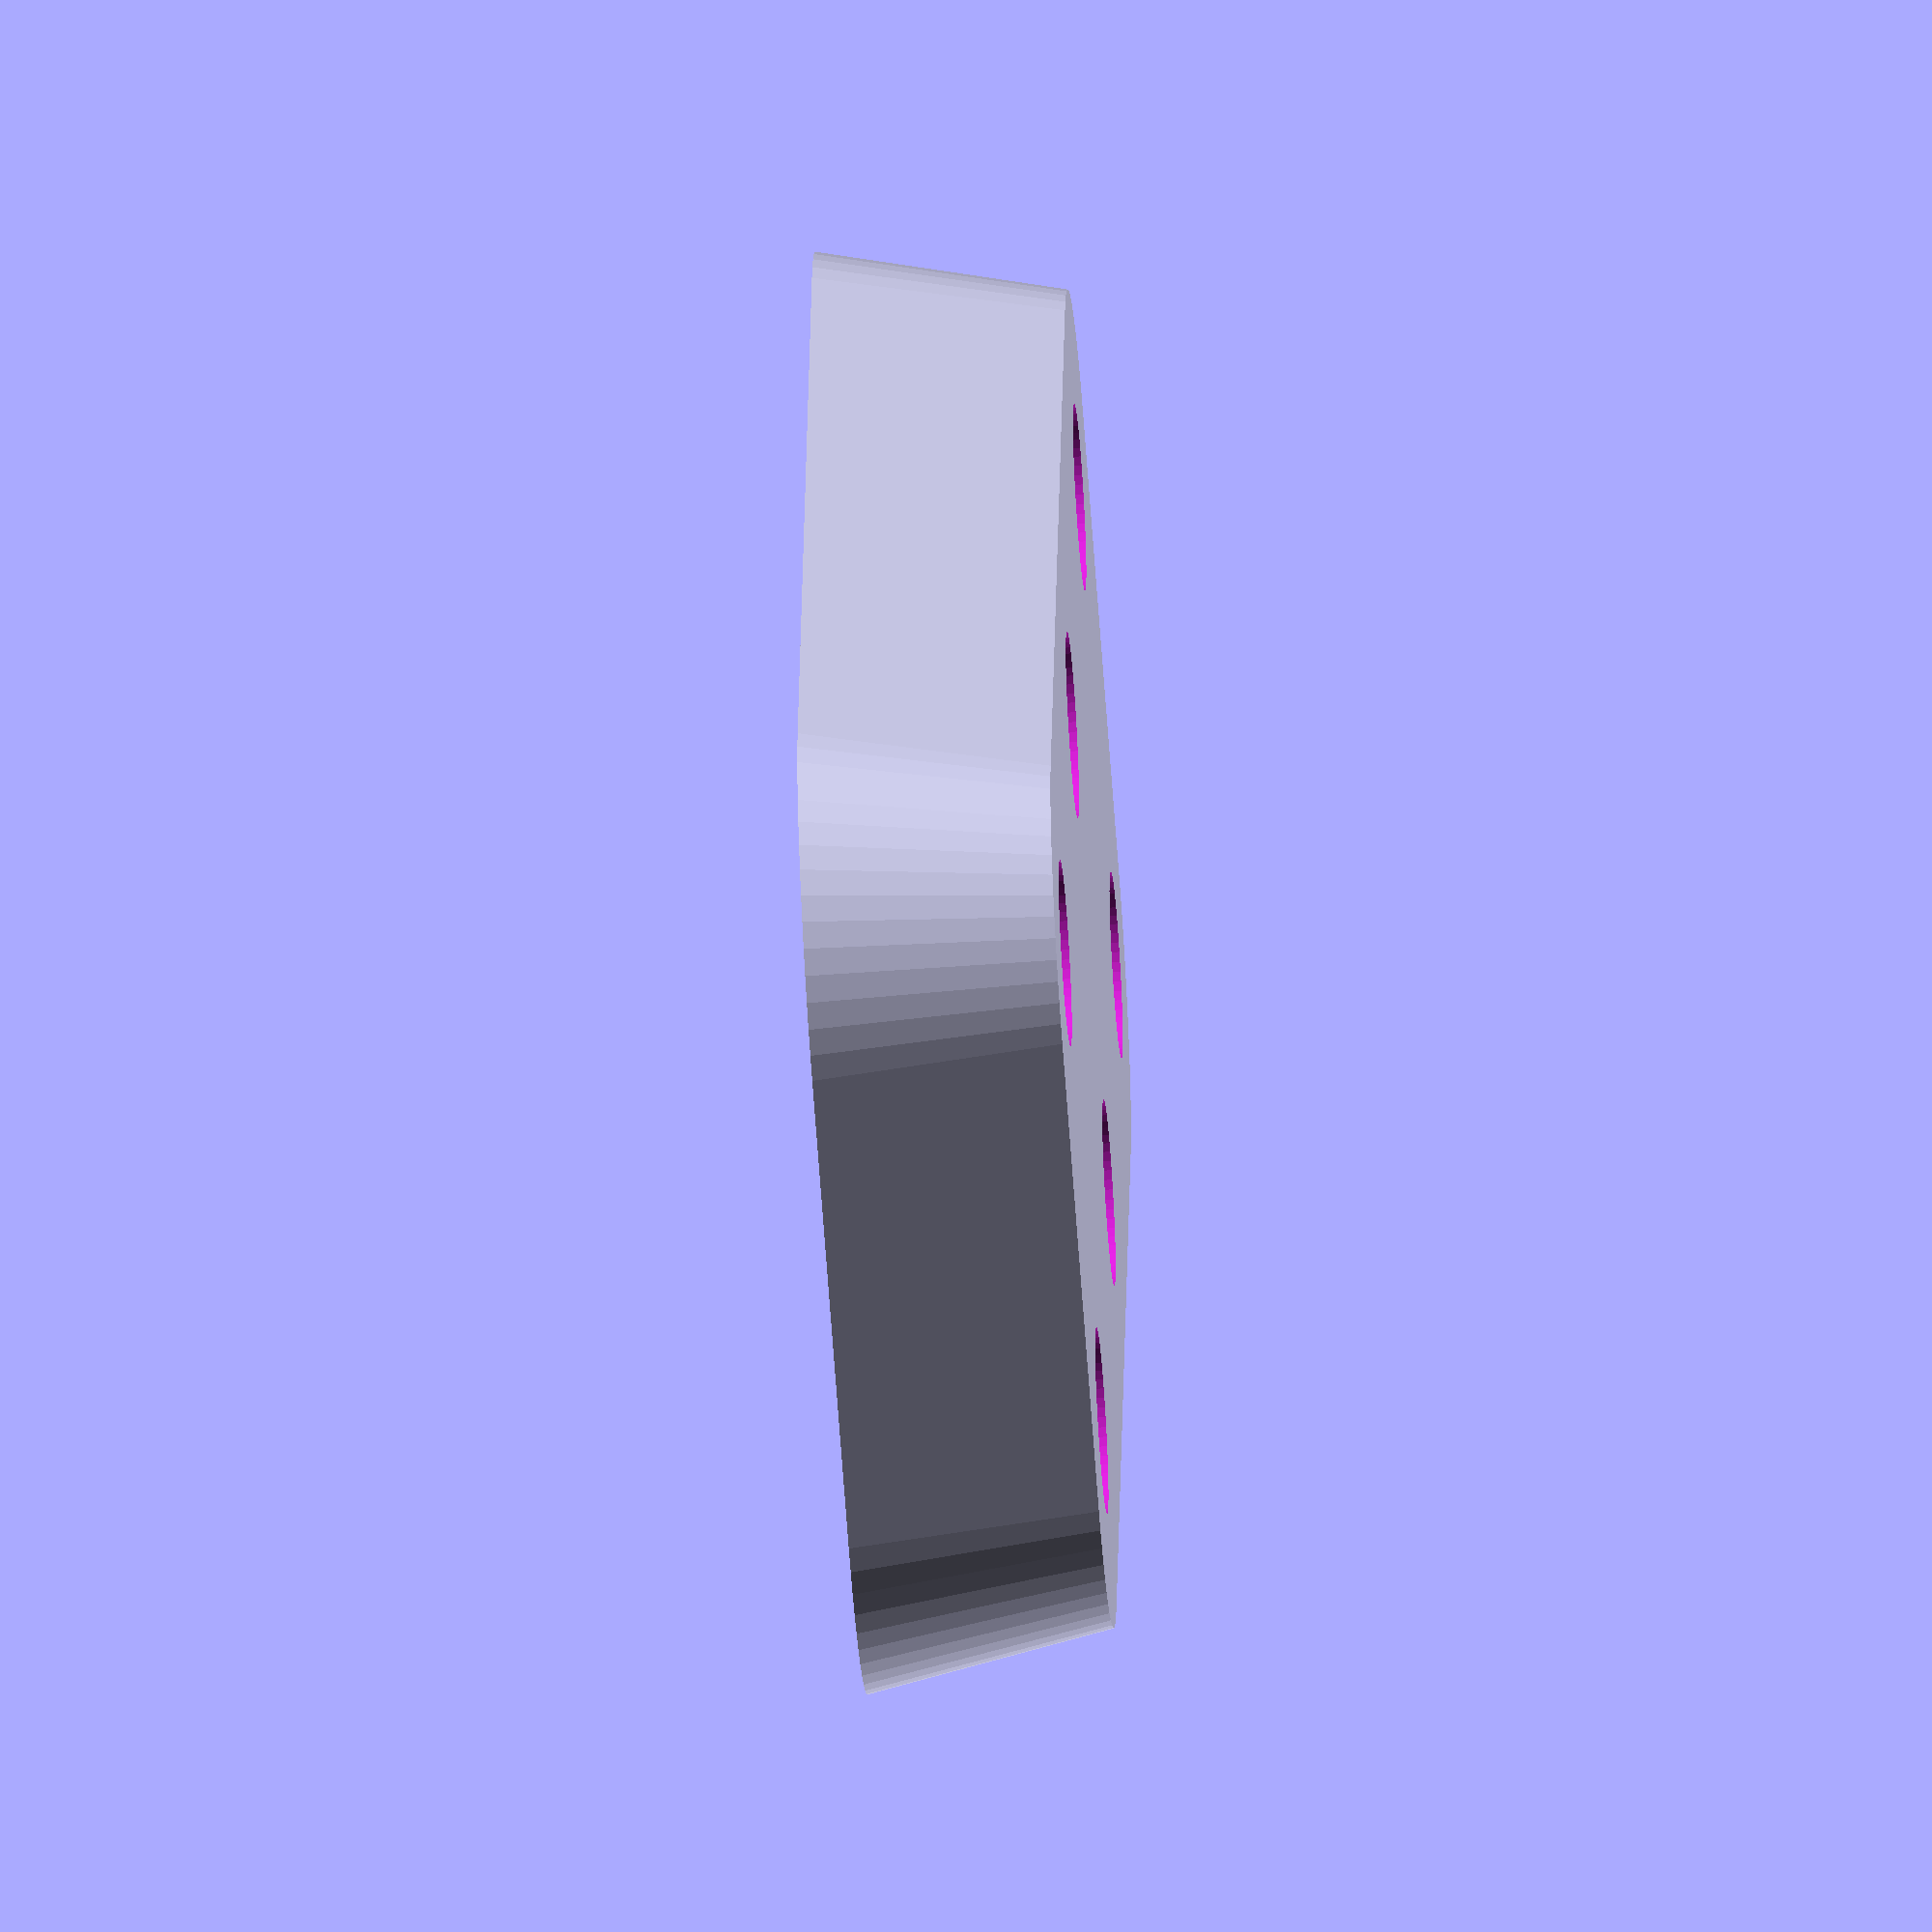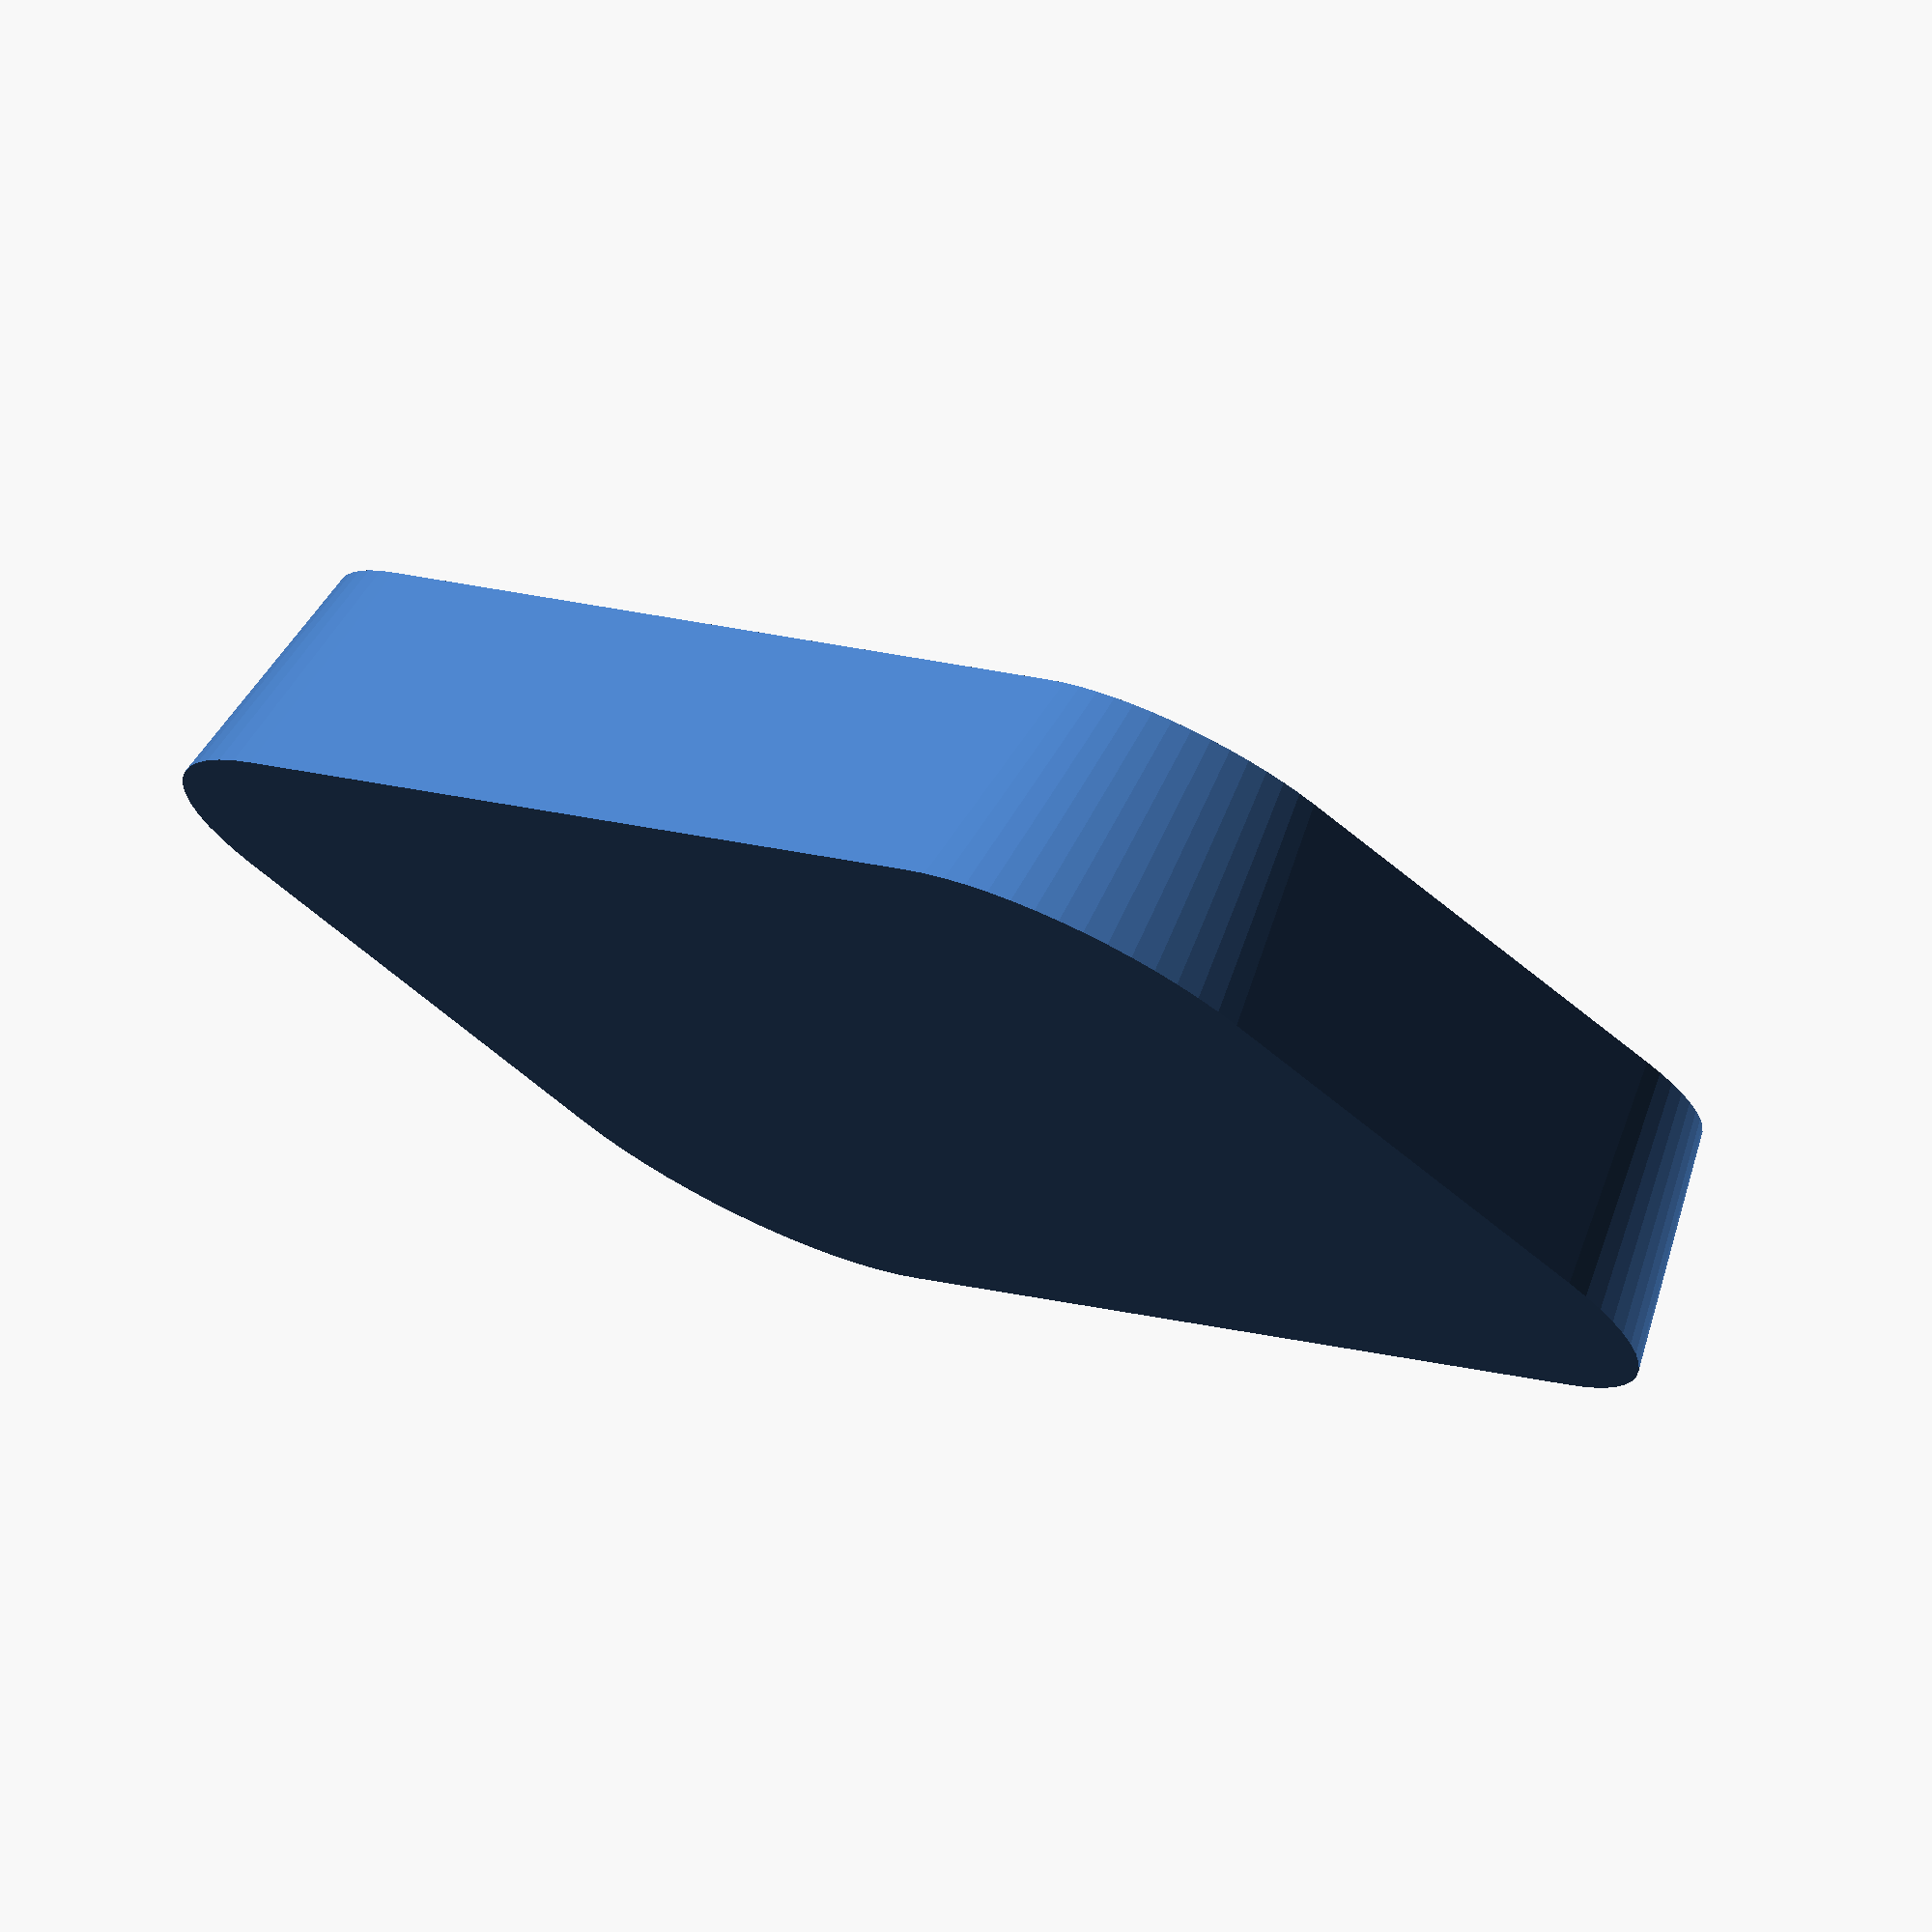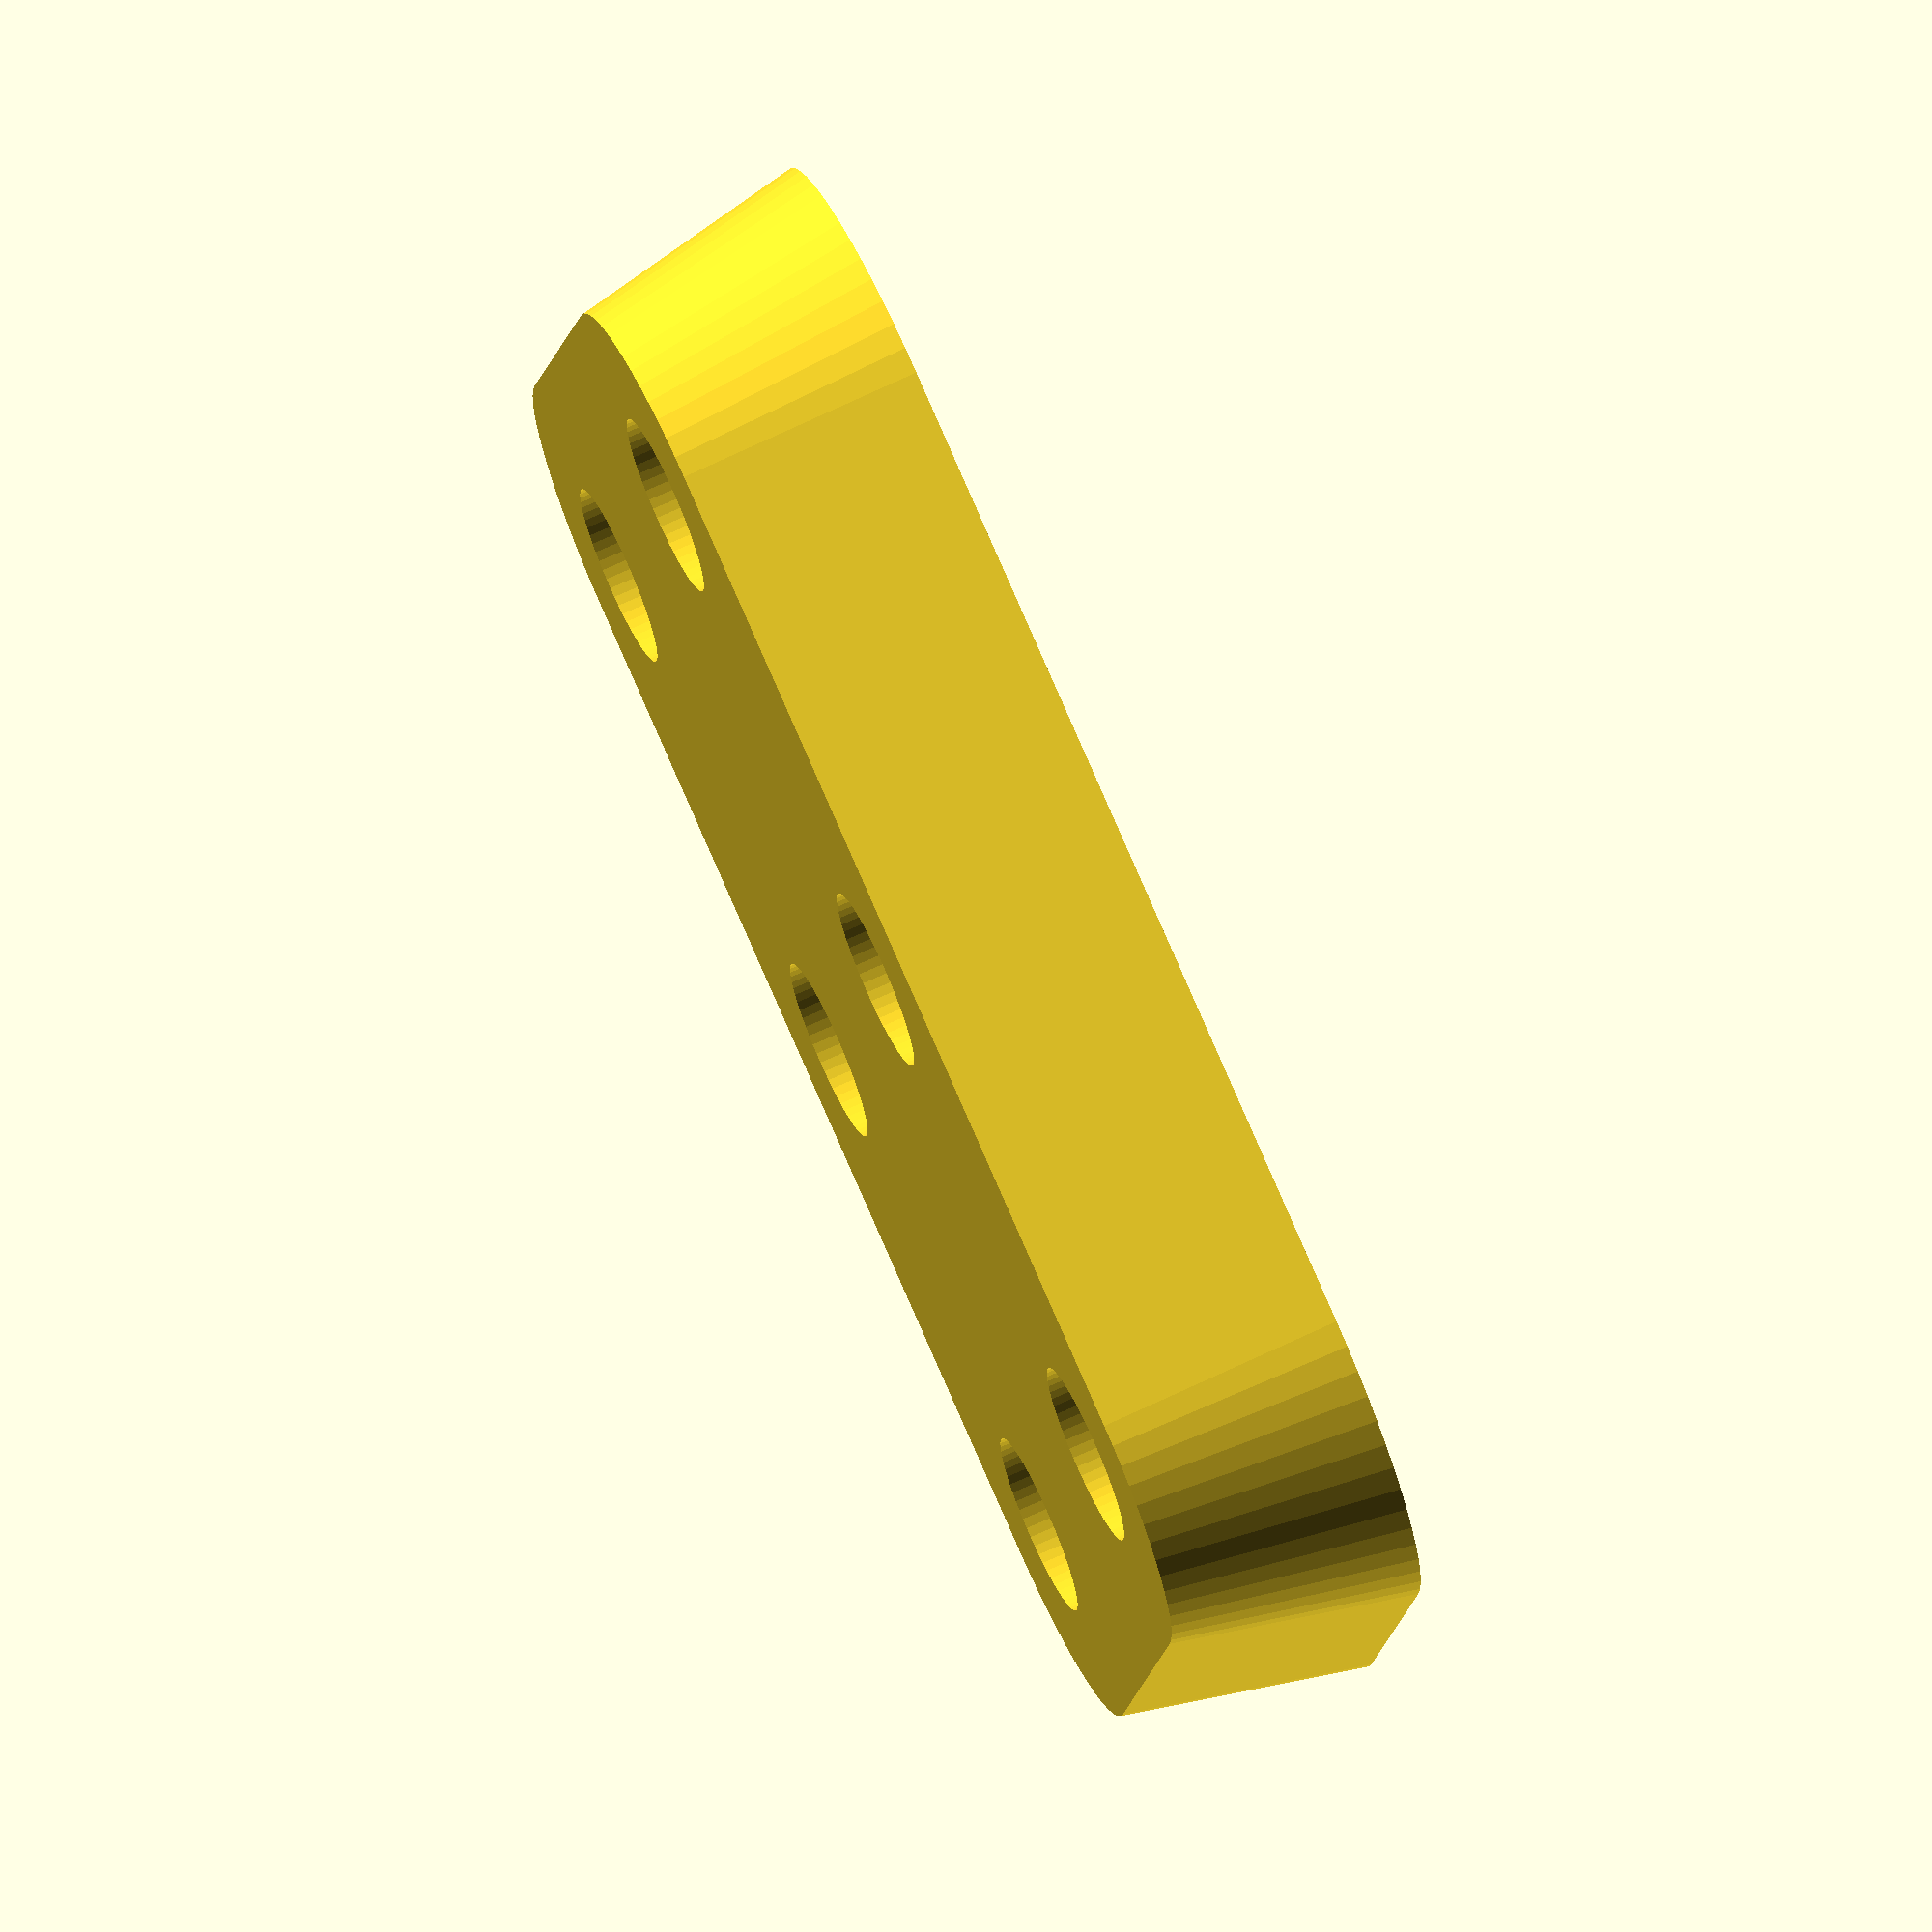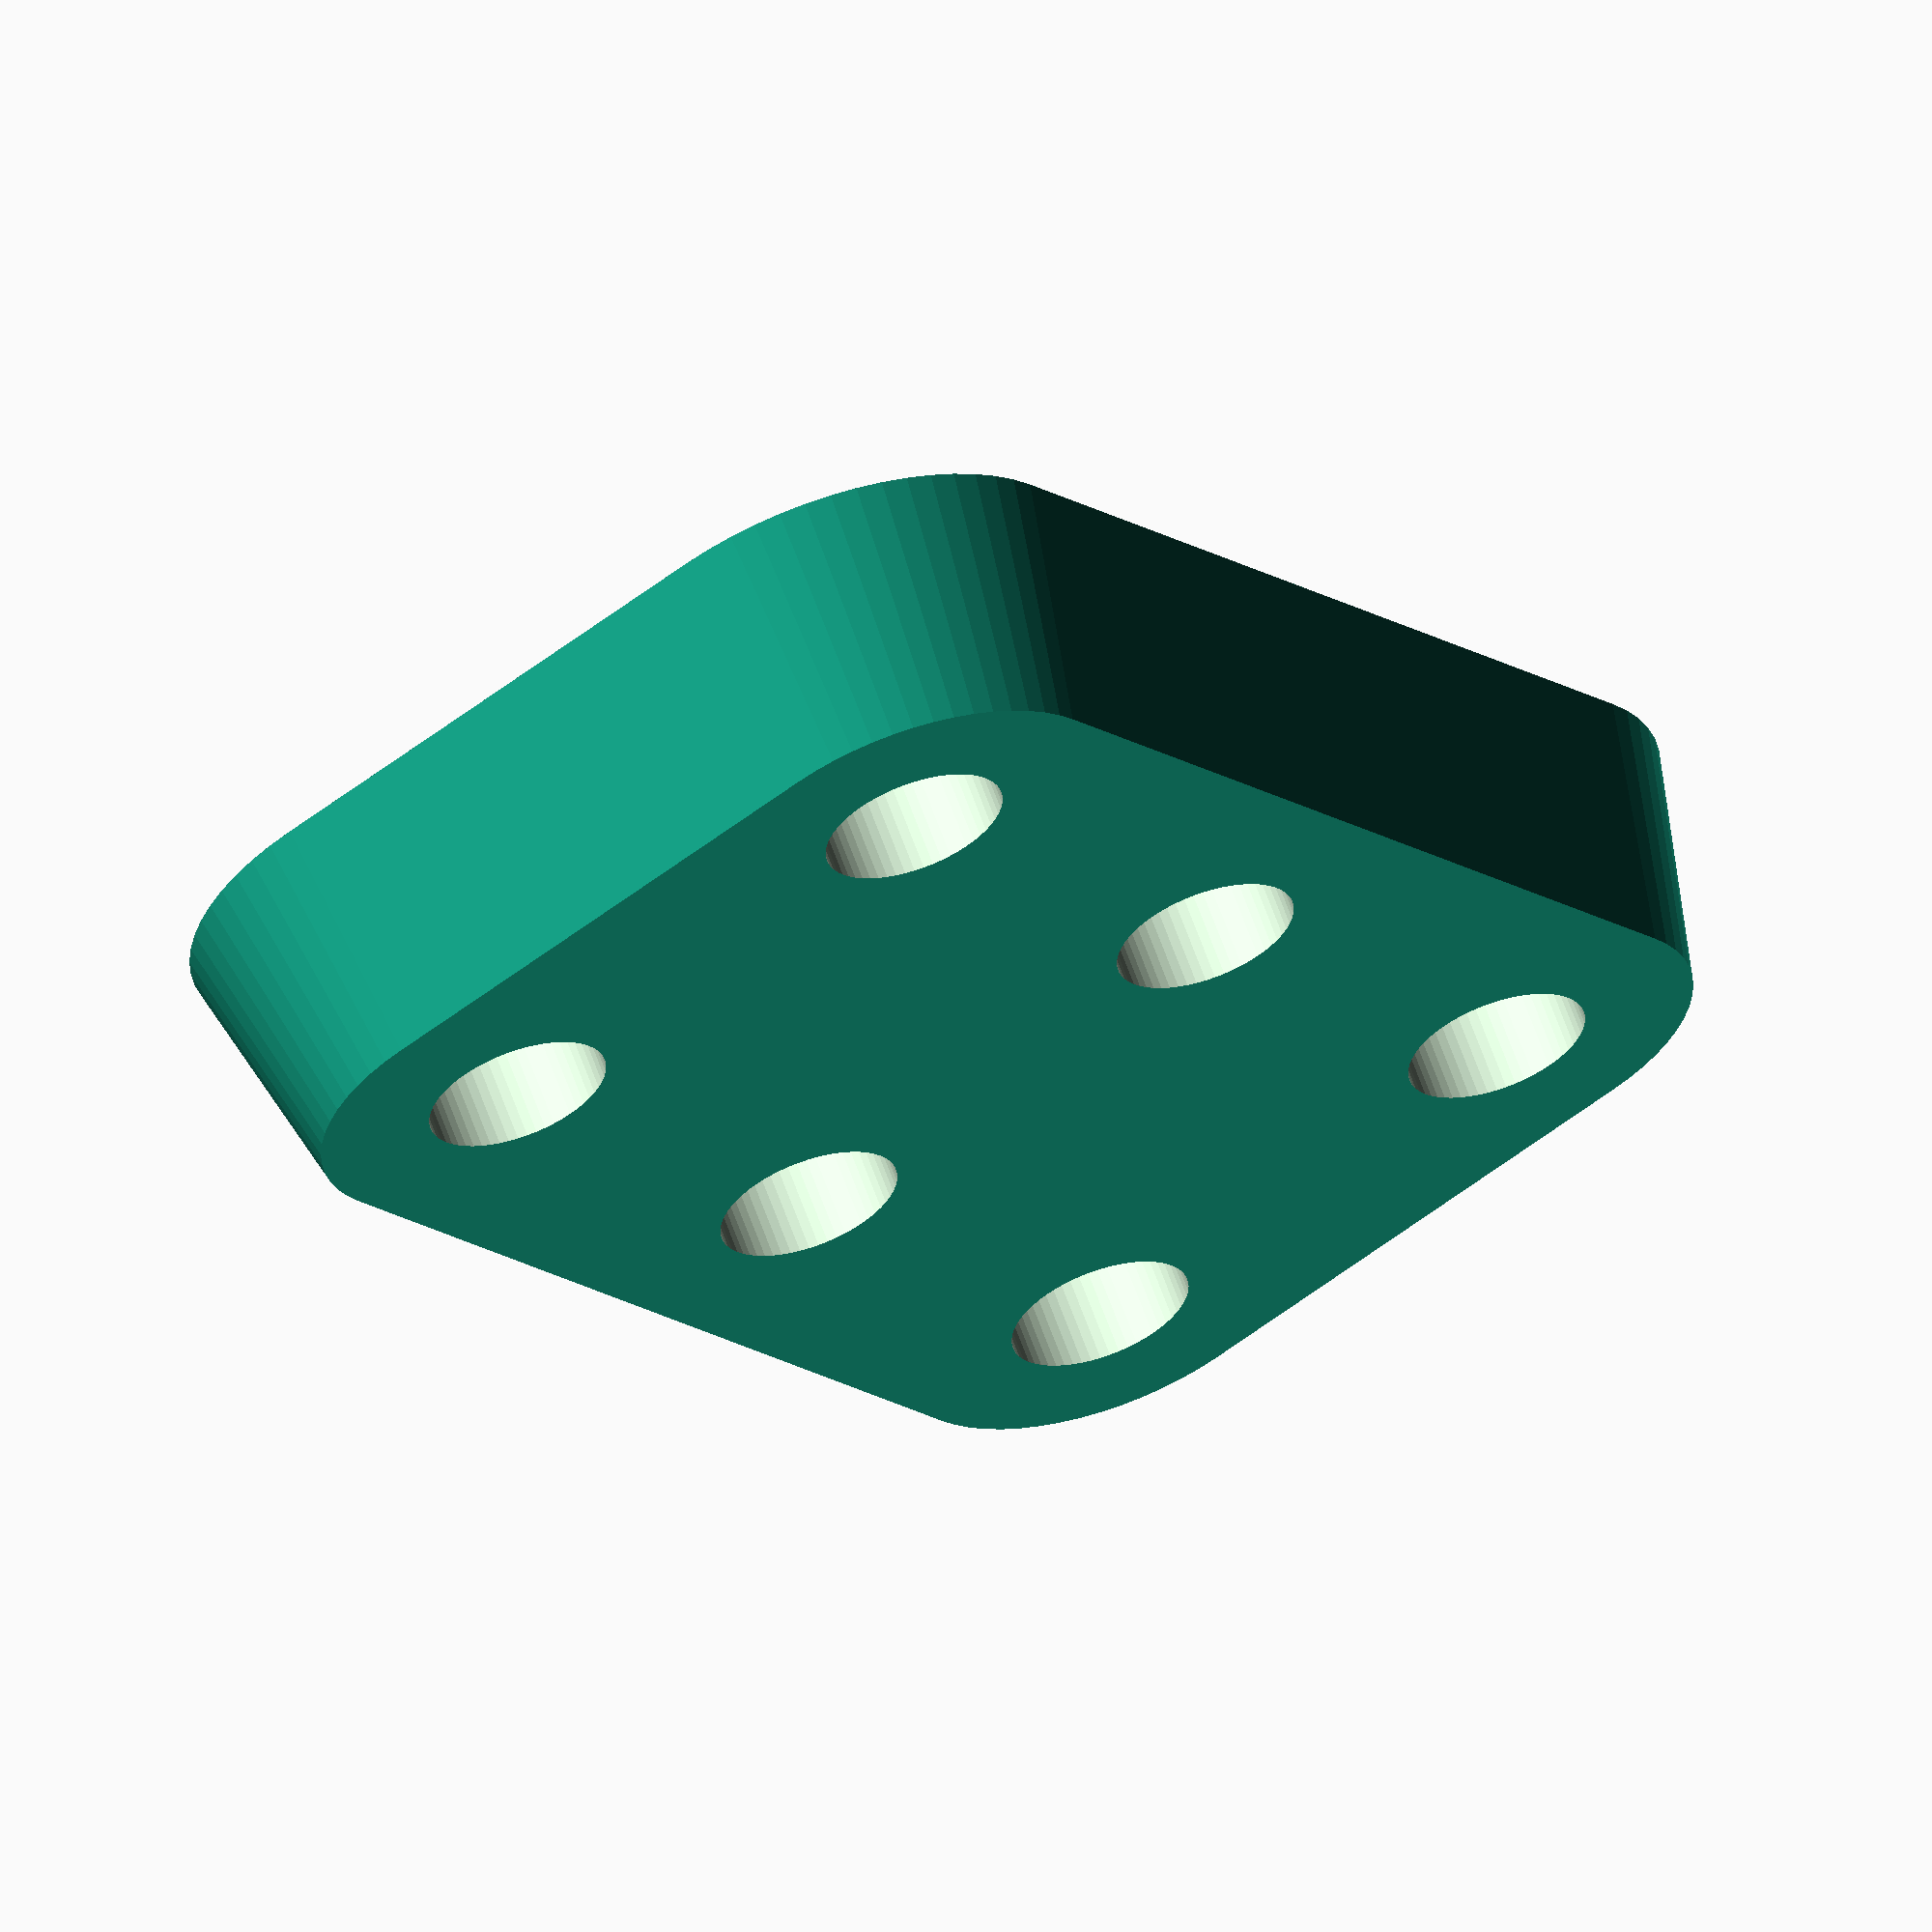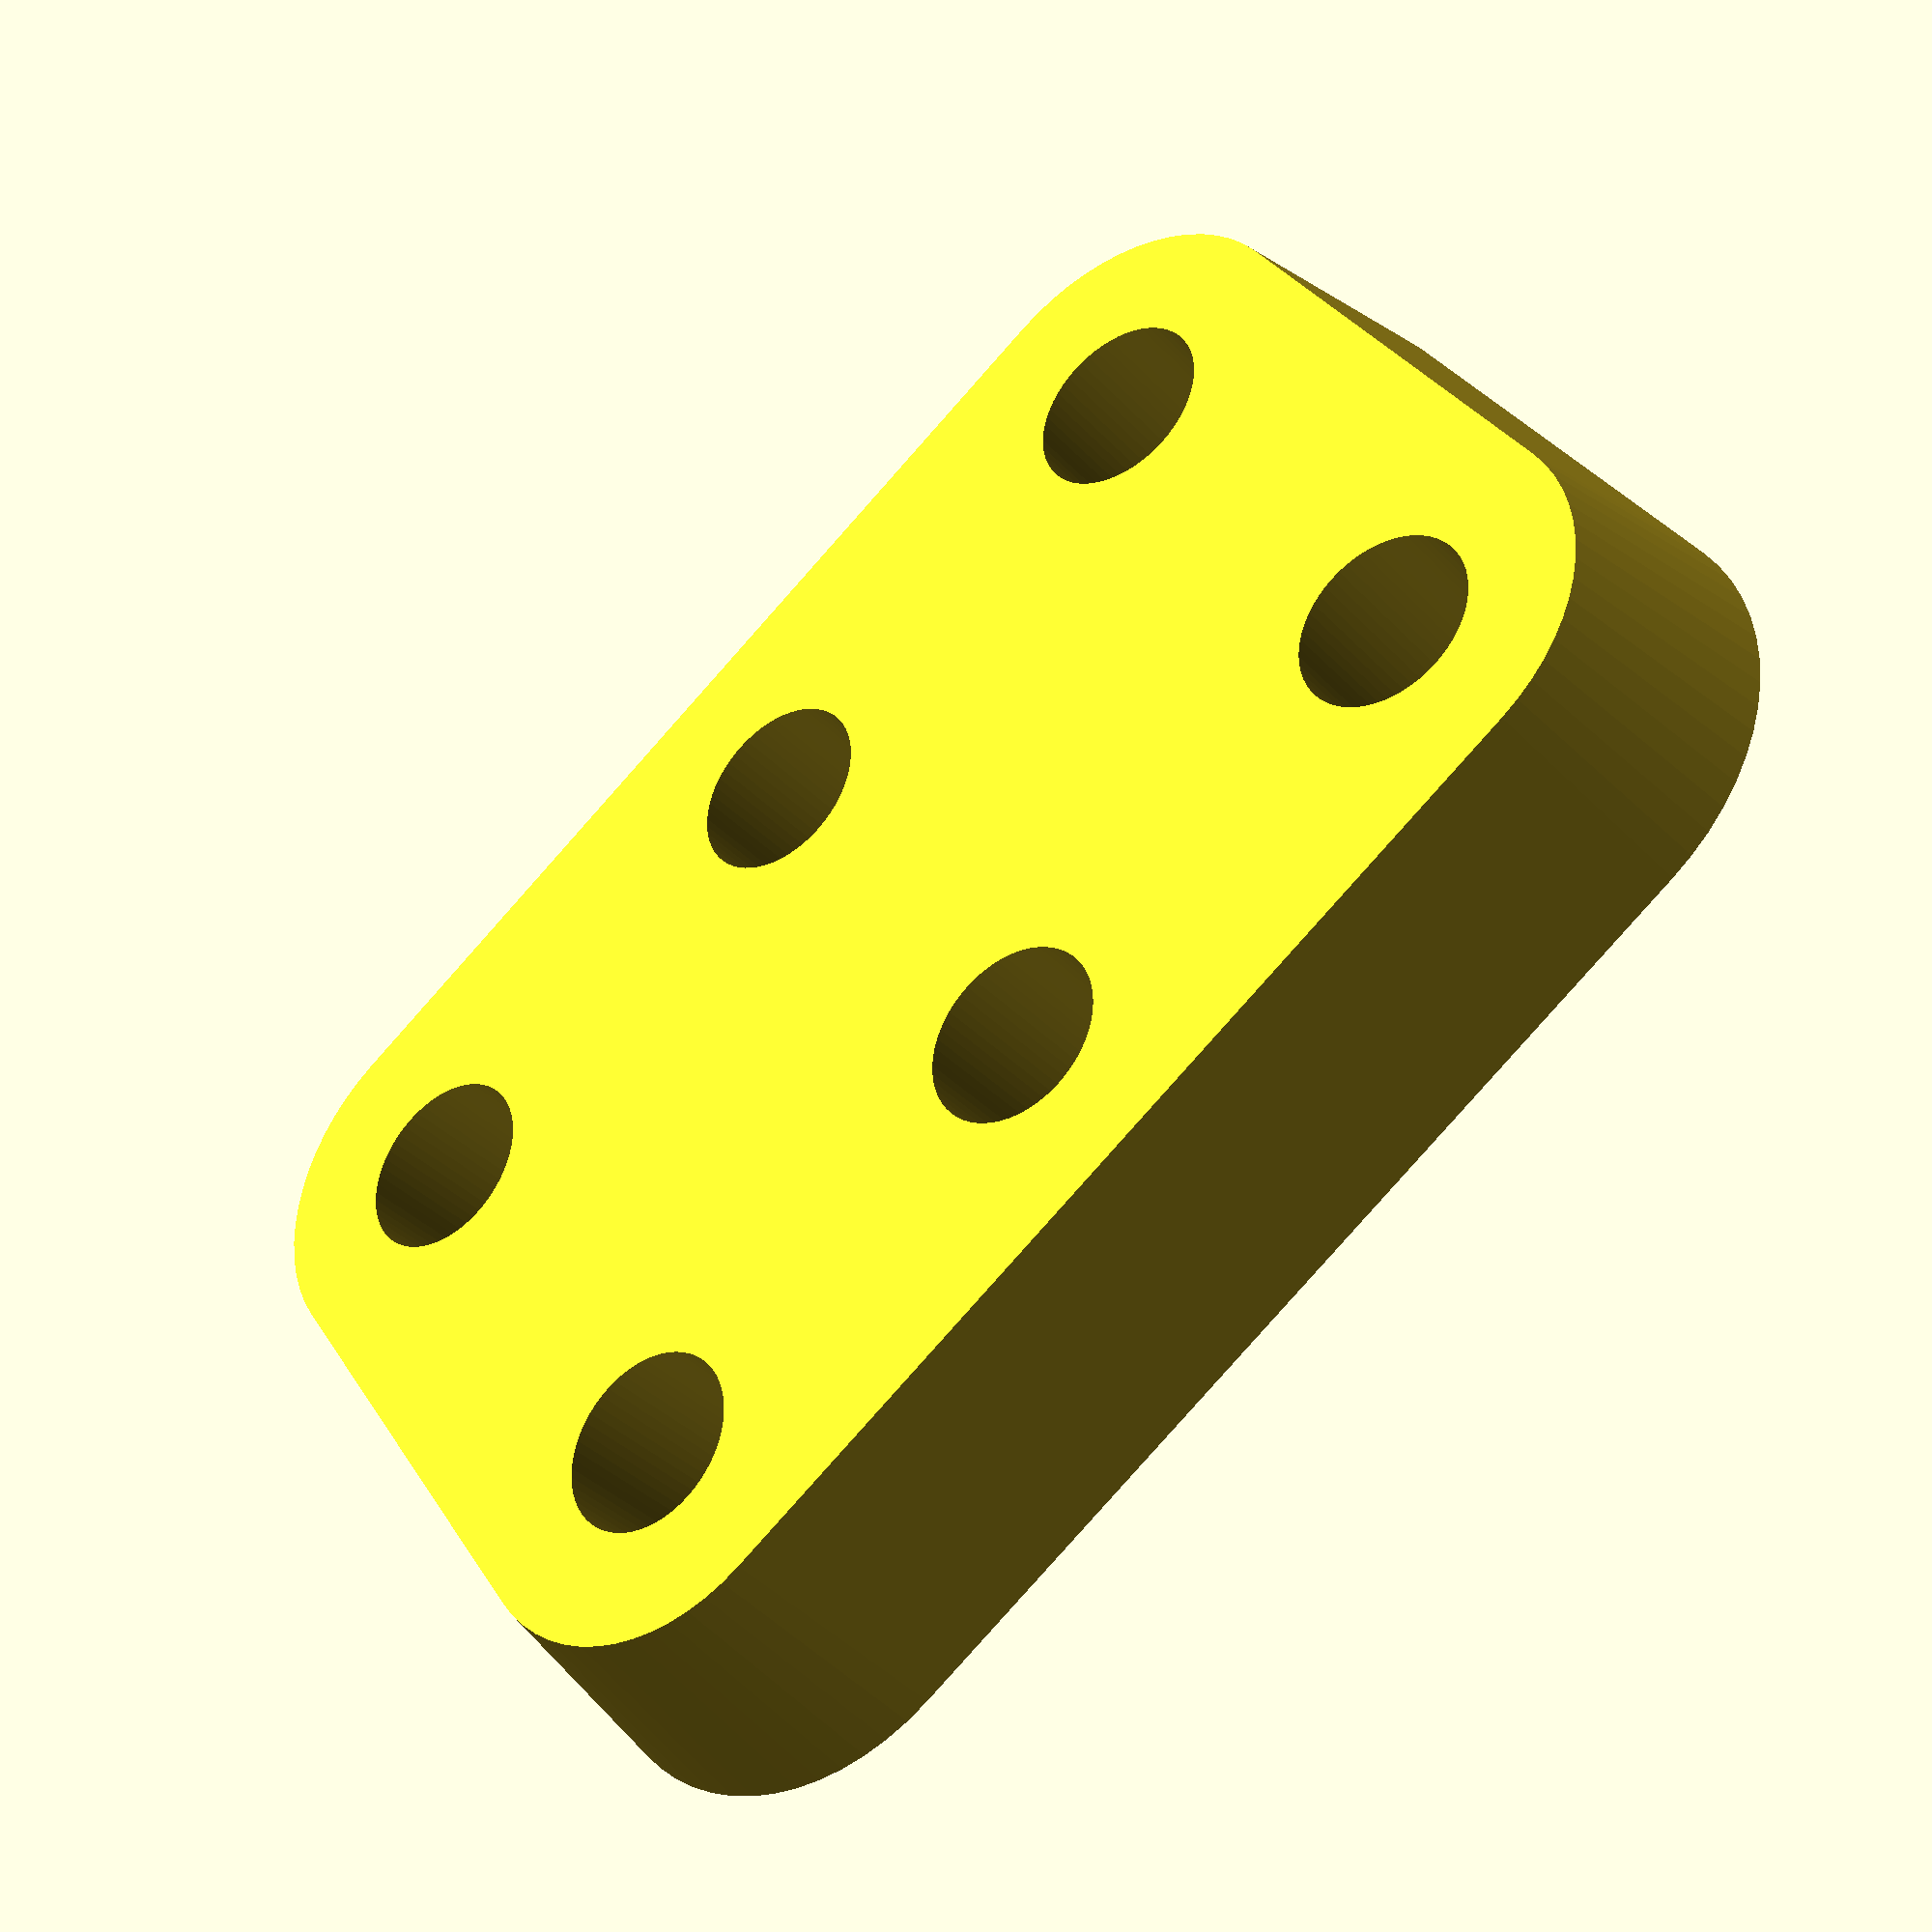
<openscad>

// Describe the support capacity
 number_of_rows=2; //[ 1, 2, 3, 4, 5, 6 , 7 , 8]
 number_of_holes_per_row=3; //[ 1, 2, 3, 4, 5, 6 , 7 , 8]


// Describe your biggest atomizer :
max_atomizer_diameter=20; //[ 16, 17, 18, 19, 20, 21 , 22 , 23, 24, 25, 26, 27, 28, 29 , 30 , 31, 32]
diameter_of_holes=9;//[ 6, 7, 8, 9, 10, 11 , 12 , 13]
hole_depth = 10; // [6,7,8,9,10,11,12,13,14]


//Additional space between holes    
 additional_space=5;// [6,7,8,9,10,11,12,13,14]


// ignore variable values

//this is a teinturman design.
//you can find the published thing from thingiverse at : 
//http://www.thingiverse.com/thing:2019106



AtomizerStand();


module AtomizerStand()
{
$fn=60;
       
 taillez=hole_depth+2;   
 base_diameter=max_atomizer_diameter+5;
 
    
 taillex=(number_of_holes_per_row-1)*(2*(max_atomizer_diameter/2)+additional_space);
 tailley=(number_of_rows-1)*(2*(max_atomizer_diameter/2)+additional_space);

  difference()
  {  

    hull()
    {
        translate([taillex,0,0])cylinder(r1= base_diameter/2,r2=(max_atomizer_diameter/2),h=taillez);
        translate([taillex,tailley,0])cylinder(r1= base_diameter/2,r2=(max_atomizer_diameter/2),h=taillez);
        translate([0,tailley,0])cylinder(r1= base_diameter/2,r2=(max_atomizer_diameter/2),h=taillez);
        translate([0,0,0])cylinder(r1= base_diameter/2,r2=(max_atomizer_diameter/2),h=taillez);
    }
    
    for (i = [0: 1:number_of_holes_per_row-1]) {
    for (j = [0:1:number_of_rows-1]) {
        translate([i*(2*(max_atomizer_diameter/2)+additional_space) ,j*(2*(max_atomizer_diameter/2)+additional_space),1])cylinder(r=diameter_of_holes/2,h=taillez);
    }
    }
 
} 
}


</openscad>
<views>
elev=53.0 azim=101.1 roll=274.1 proj=o view=solid
elev=105.9 azim=45.4 roll=333.8 proj=o view=solid
elev=109.2 azim=12.5 roll=114.4 proj=o view=solid
elev=298.3 azim=233.7 roll=340.8 proj=o view=wireframe
elev=215.9 azim=325.8 roll=143.5 proj=p view=solid
</views>
